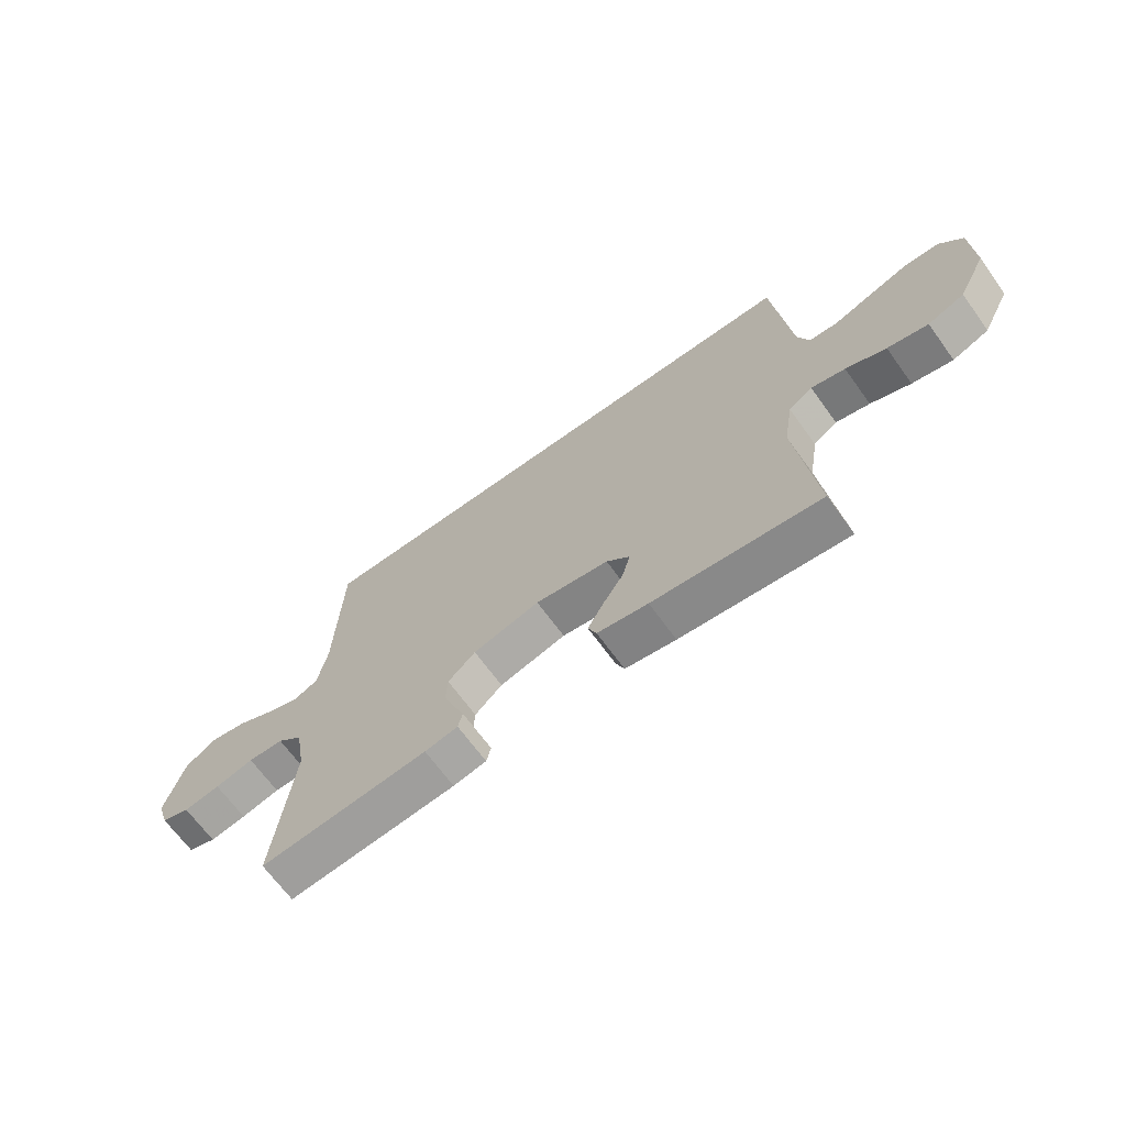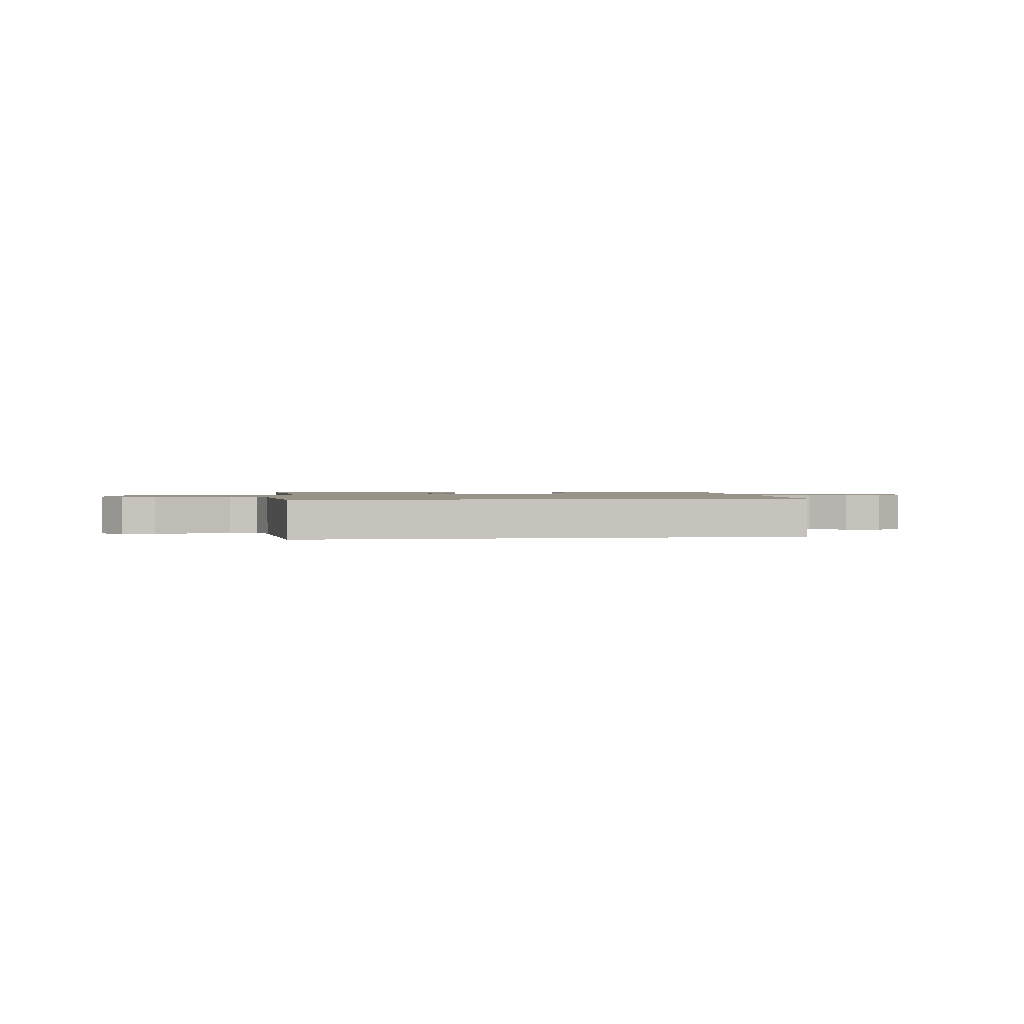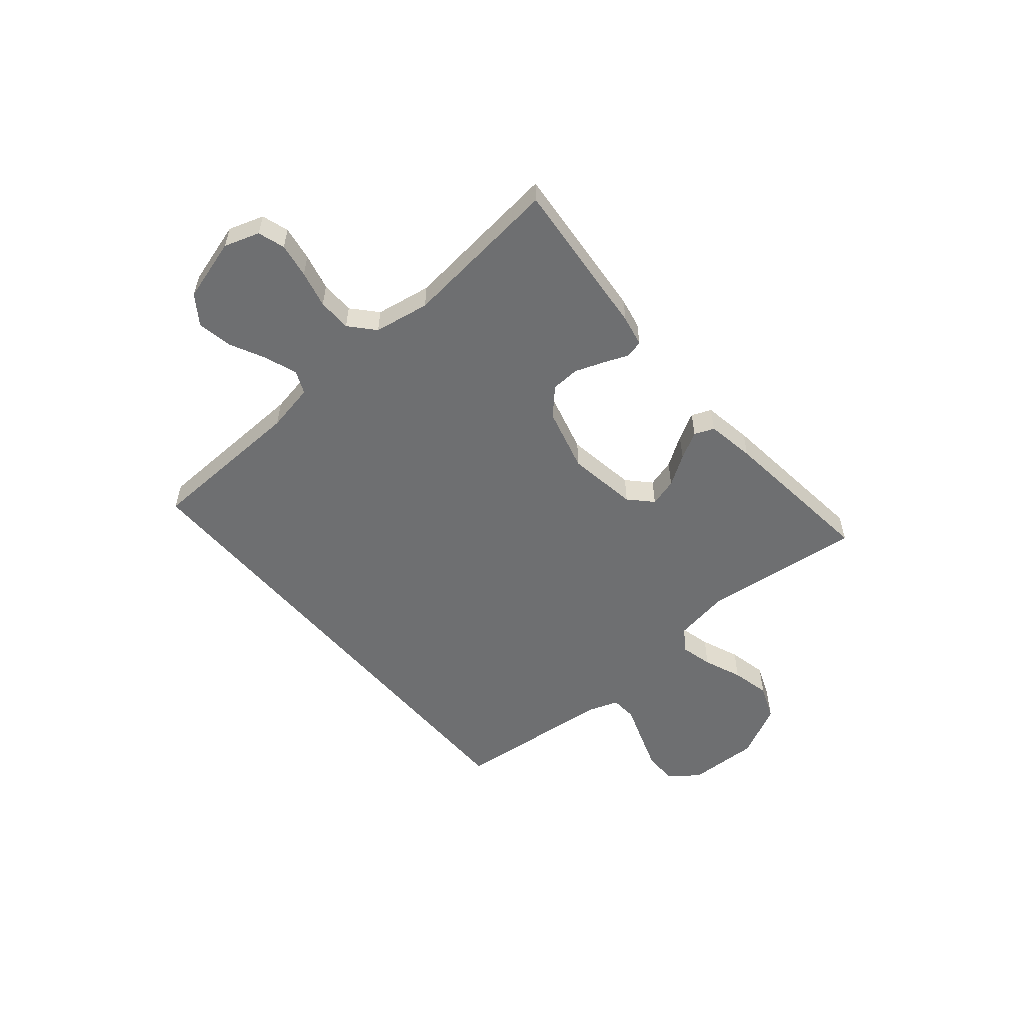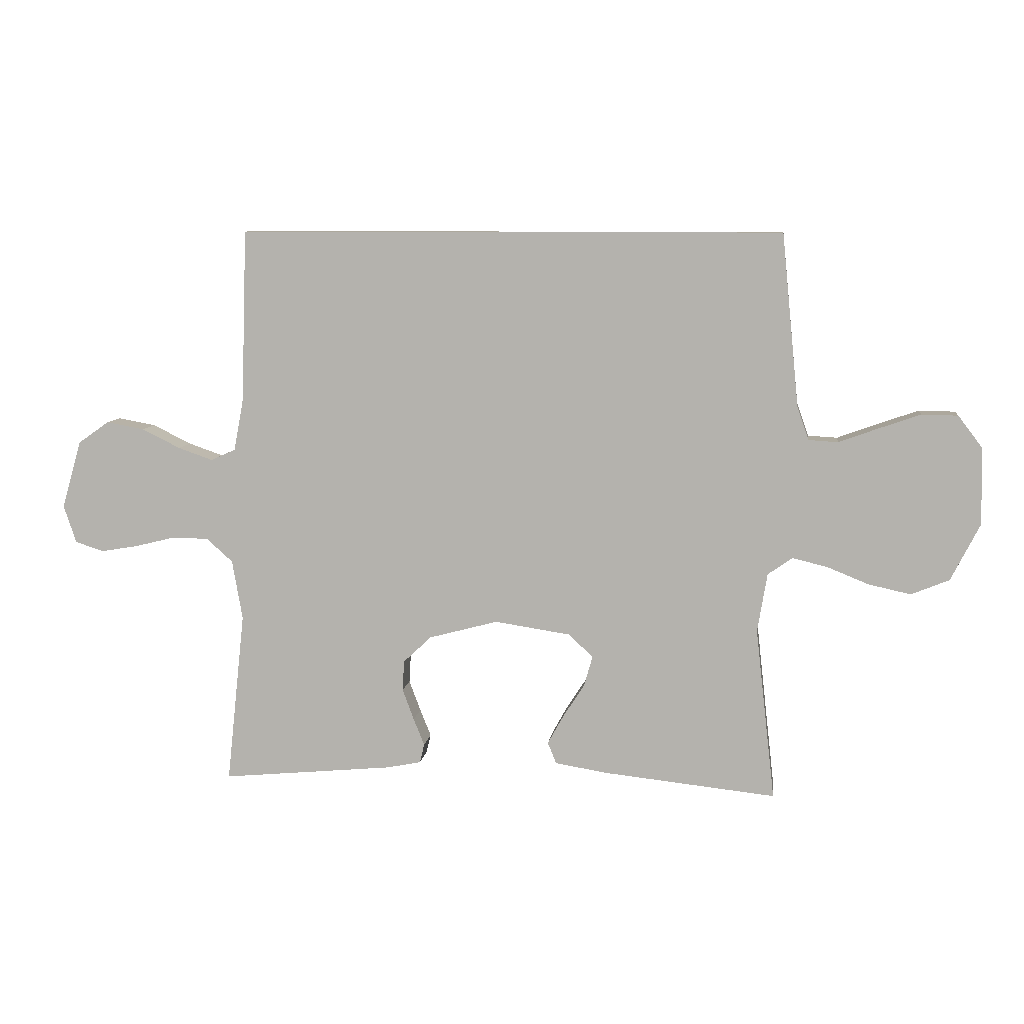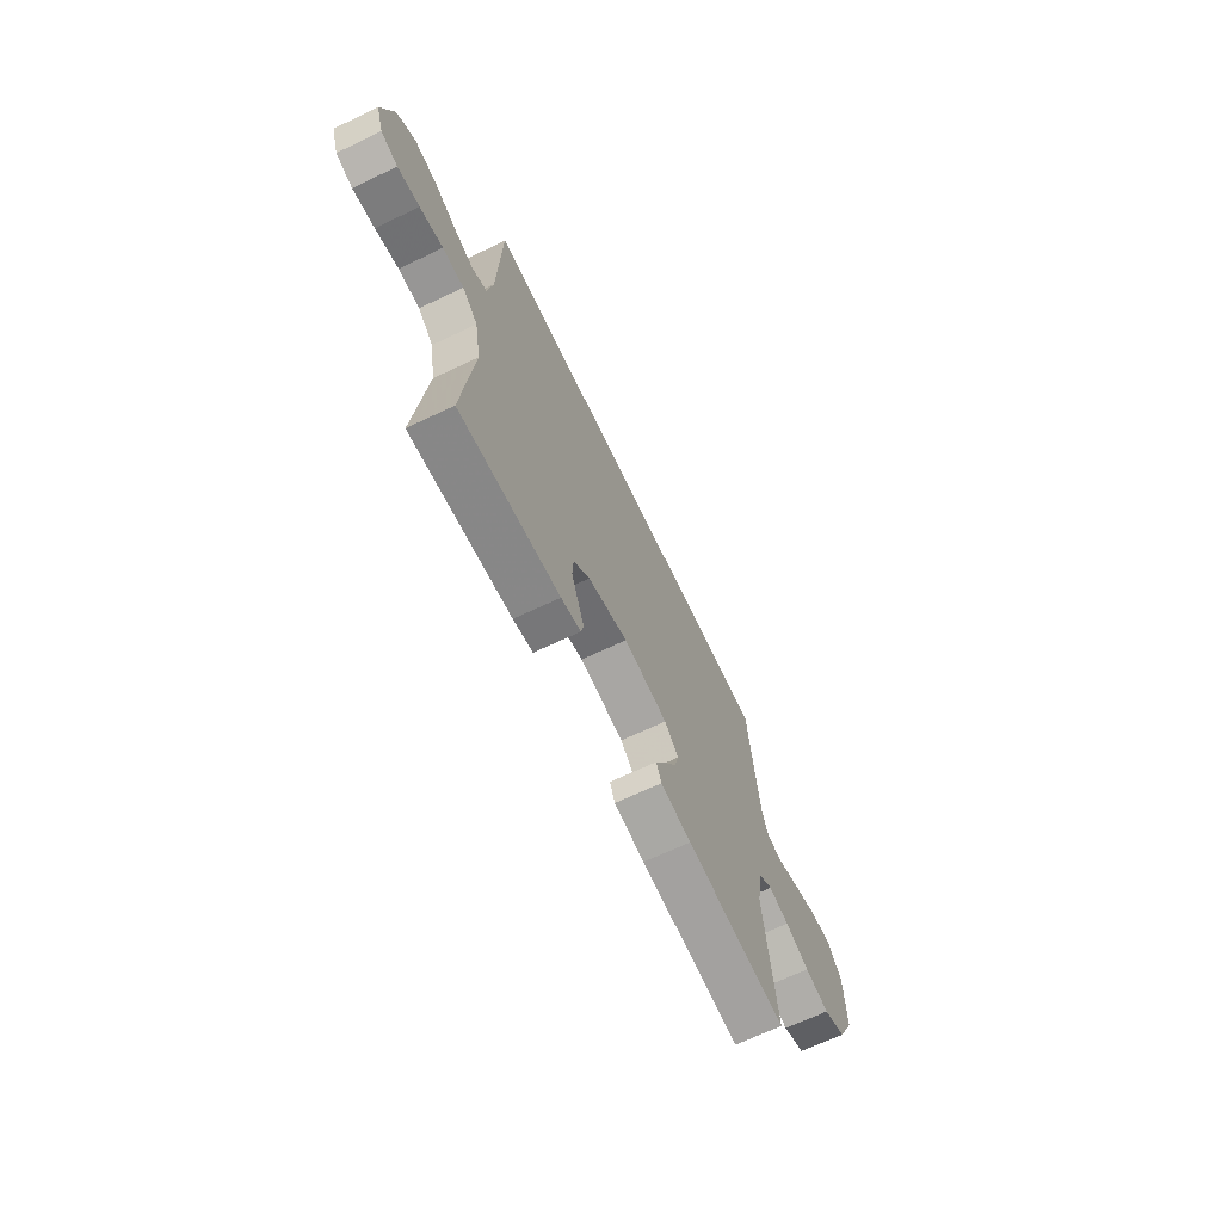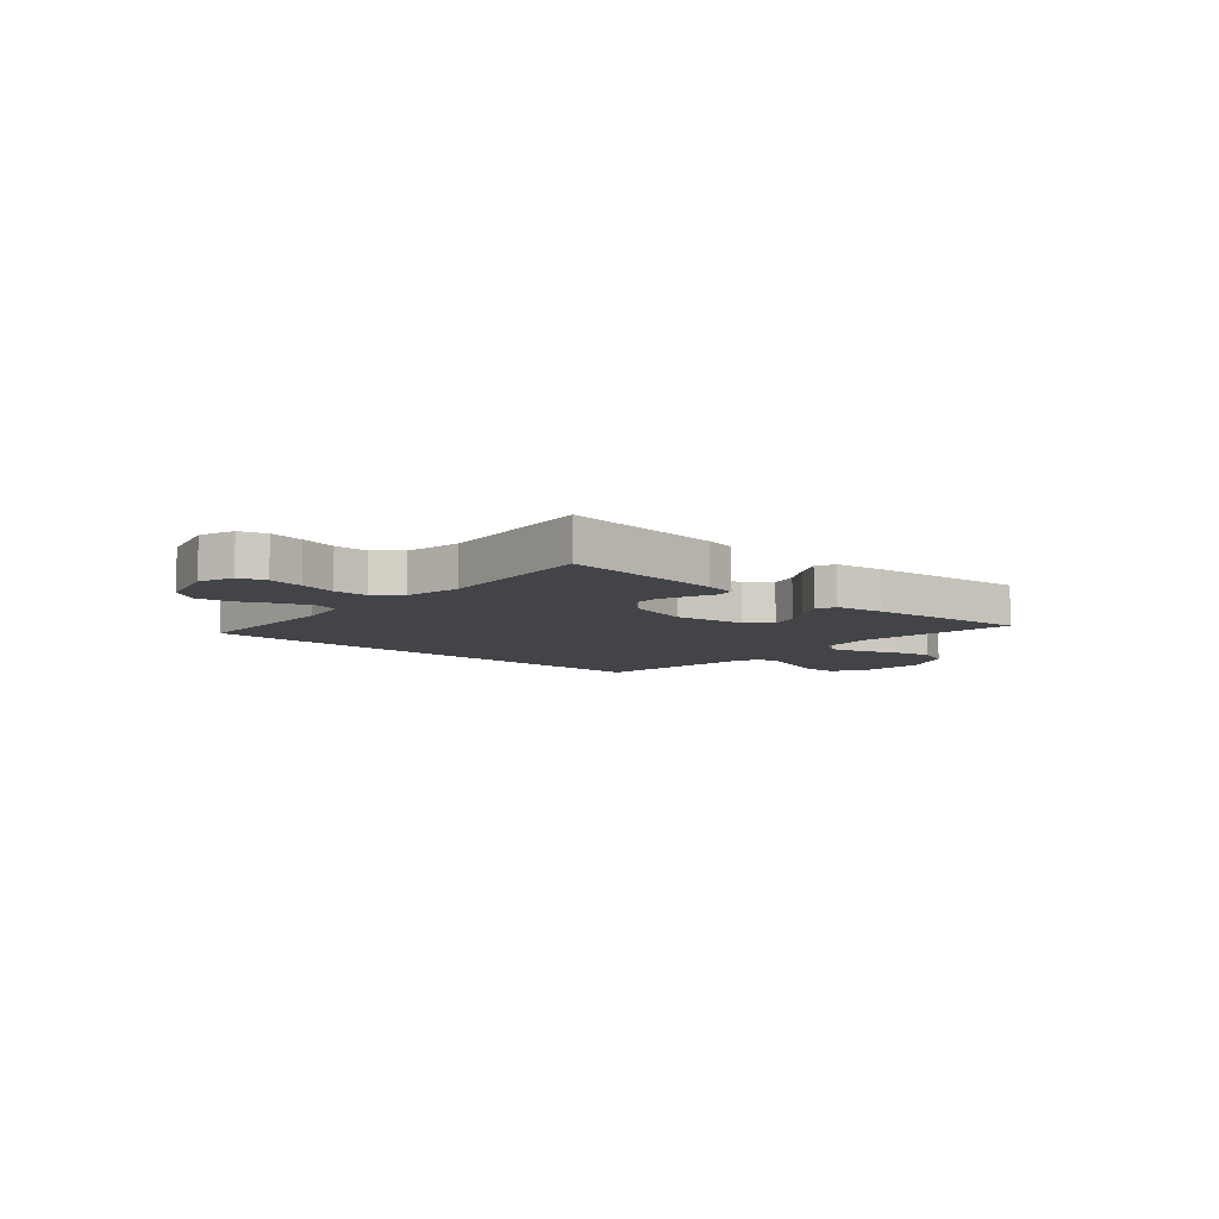
<metadata>
{"format":"obj","ext":"obj","renderer":"f3d","projection":"perspective","resolution":1024,"background":"white","views":[{"elev":-67.5,"azim":-144.1,"up":"+Z"},{"elev":1.4,"azim":-8.5,"up":"+Y"},{"elev":-54.6,"azim":130.2,"up":"+Y"},{"elev":8.5,"azim":-172.6,"up":"+Z"},{"elev":-67.2,"azim":115.5,"up":"+Z"},{"elev":-7.9,"azim":137.8,"up":"+Y"}]}
</metadata>
<code>
v -0.5 0.07 -0.5
v -0.466 0.07 -0.2
v -0.483 0.07 -0.097
v -0.526 0.07 -0.067
v -0.587 0.07 -0.082
v -0.659 0.07 -0.111
v -0.732 0.07 -0.127
v -0.798 0.07 -0.1
v -0.849 0.07 0
v -0.845 0.07 0.134
v -0.804 0.07 0.188
v -0.741 0.07 0.189
v -0.669 0.07 0.164
v -0.6 0.07 0.139
v -0.549 0.07 0.142
v -0.529 0.07 0.2
v -0.499 0.07 0.5
v 0.45 0.07 0.5
v 0.46 0.07 0.2
v 0.477 0.07 0.109
v 0.52 0.07 0.09
v 0.58 0.07 0.111
v 0.647 0.07 0.144
v 0.713 0.07 0.156
v 0.767 0.07 0.118
v 0.801 0.07 0
v 0.779 0.07 -0.066
v 0.729 0.07 -0.082
v 0.664 0.07 -0.071
v 0.595 0.07 -0.054
v 0.532 0.07 -0.055
v 0.486 0.07 -0.096
v 0.468 0.07 -0.2
v 0.5 0.07 -0.5
v 0.2 0.07 -0.472
v 0.141 0.07 -0.46
v 0.133 0.07 -0.427
v 0.152 0.07 -0.38
v 0.172 0.07 -0.326
v 0.169 0.07 -0.273
v 0.12 0.07 -0.227
v 0 0.07 -0.195
v -0.132 0.07 -0.215
v -0.174 0.07 -0.255
v -0.159 0.07 -0.308
v -0.122 0.07 -0.365
v -0.094 0.07 -0.416
v -0.109 0.07 -0.453
v -0.2 0.07 -0.468
v -0.5 0 -0.5
v -0.466 0 -0.2
v -0.483 0 -0.097
v -0.526 0 -0.067
v -0.587 0 -0.082
v -0.659 0 -0.111
v -0.732 0 -0.127
v -0.798 0 -0.1
v -0.849 0 0
v -0.845 0 0.134
v -0.804 0 0.188
v -0.741 0 0.189
v -0.669 0 0.164
v -0.6 0 0.139
v -0.549 0 0.142
v -0.529 0 0.2
v -0.499 0 0.5
v 0.45 0 0.5
v 0.46 0 0.2
v 0.477 0 0.109
v 0.52 0 0.09
v 0.58 0 0.111
v 0.647 0 0.144
v 0.713 0 0.156
v 0.767 0 0.118
v 0.801 0 0
v 0.779 0 -0.066
v 0.729 0 -0.082
v 0.664 0 -0.071
v 0.595 0 -0.054
v 0.532 0 -0.055
v 0.486 0 -0.096
v 0.468 0 -0.2
v 0.5 0 -0.5
v 0.2 0 -0.472
v 0.141 0 -0.46
v 0.133 0 -0.427
v 0.152 0 -0.38
v 0.172 0 -0.326
v 0.169 0 -0.273
v 0.12 0 -0.227
v 0 0 -0.195
v -0.132 0 -0.215
v -0.174 0 -0.255
v -0.159 0 -0.308
v -0.122 0 -0.365
v -0.094 0 -0.416
v -0.109 0 -0.453
v -0.2 0 -0.468
f 48 49 1 2
f 45 46 47 48
f 45 48 2 3
f 44 45 3 4
f 43 44 4
f 42 43 4
f 35 36 37 38
f 33 34 35 38
f 32 33 38 39
f 31 32 39 40
f 27 28 29 30
f 25 26 27 30
f 25 30 31
f 22 23 24 25
f 21 22 25 31
f 20 21 31 40
f 16 17 18 19
f 15 16 19 20
f 14 15 20
f 11 12 13 14
f 9 10 11 14
f 5 6 7 8
f 4 5 8 9
f 20 40 41
f 20 41 42
f 4 9 14 20
f 4 20 42
f 51 50 98 97
f 97 96 95 94
f 52 51 97 94
f 53 52 94 93
f 53 93 92
f 53 92 91
f 87 86 85 84
f 87 84 83 82
f 88 87 82 81
f 89 88 81 80
f 79 78 77 76
f 79 76 75 74
f 80 79 74
f 74 73 72 71
f 80 74 71 70
f 89 80 70 69
f 68 67 66 65
f 69 68 65 64
f 69 64 63
f 63 62 61 60
f 63 60 59 58
f 57 56 55 54
f 58 57 54 53
f 90 89 69
f 91 90 69
f 69 63 58 53
f 91 69 53
f 1 50 51 2
f 2 51 52 3
f 3 52 53 4
f 4 53 54 5
f 5 54 55 6
f 6 55 56 7
f 7 56 57 8
f 8 57 58 9
f 9 58 59 10
f 10 59 60 11
f 11 60 61 12
f 12 61 62 13
f 13 62 63 14
f 14 63 64 15
f 15 64 65 16
f 16 65 66 17
f 17 66 67 18
f 18 67 68 19
f 19 68 69 20
f 20 69 70 21
f 21 70 71 22
f 22 71 72 23
f 23 72 73 24
f 24 73 74 25
f 25 74 75 26
f 26 75 76 27
f 27 76 77 28
f 28 77 78 29
f 29 78 79 30
f 30 79 80 31
f 31 80 81 32
f 32 81 82 33
f 33 82 83 34
f 34 83 84 35
f 35 84 85 36
f 36 85 86 37
f 37 86 87 38
f 38 87 88 39
f 39 88 89 40
f 40 89 90 41
f 41 90 91 42
f 42 91 92 43
f 43 92 93 44
f 44 93 94 45
f 45 94 95 46
f 46 95 96 47
f 47 96 97 48
f 48 97 98 49
f 49 98 50 1

</code>
